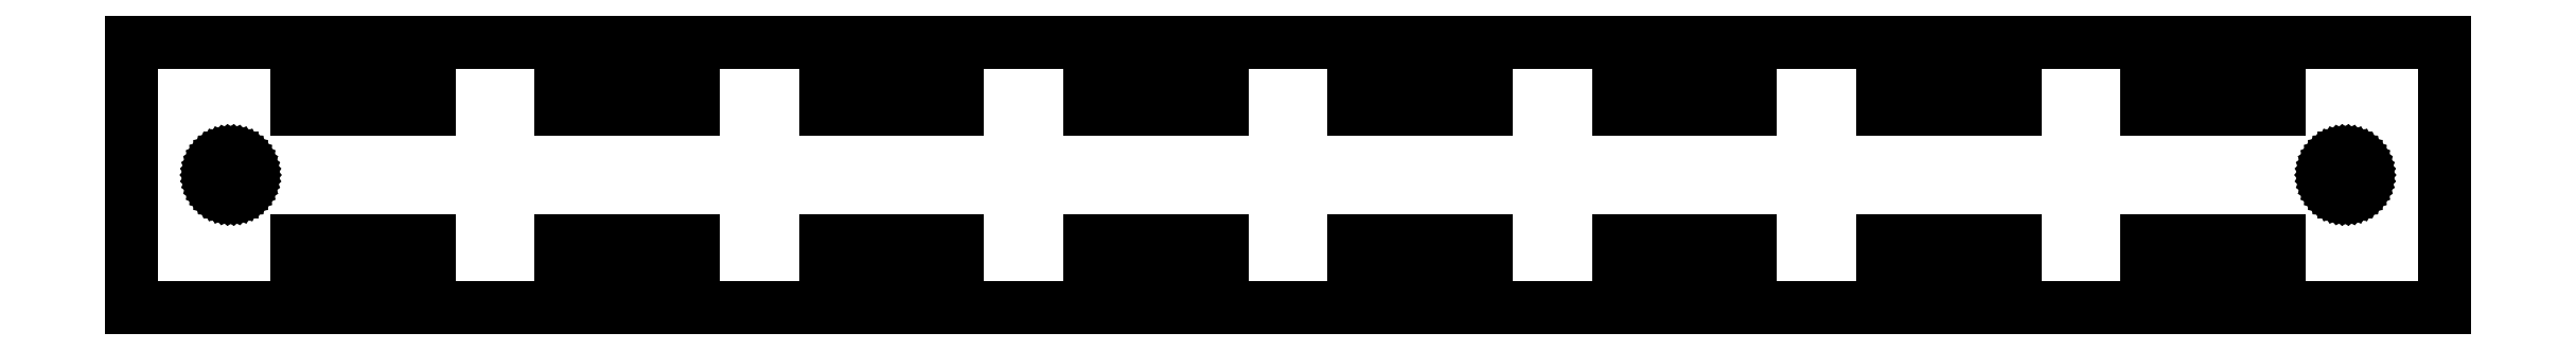
<metadata>
{"format":"dxf","ext":"dxf","renderer":"ezdxf+matplotlib","layout":"modelspace","background":"white","min_lineweight":24,"dpi":150}
</metadata>
<code>
0
SECTION
2
ENTITIES
0
LINE
8
0
10
175
20
20
11
-175
21
20
0
LINE
8
0
10
-175
20
20
11
-175
21
-20
0
LINE
8
0
10
-175
20
-20
11
175
21
-20
0
LINE
8
0
10
175
20
-20
11
175
21
20
0
LINE
8
0
10
130
20
10
11
130
21
15
0
LINE
8
0
10
130
20
15
11
150
21
15
0
LINE
8
0
10
150
20
15
11
150
21
10
0
LINE
8
0
10
150
20
10
11
130
21
10
0
LINE
8
0
10
-30
20
10
11
-30
21
15
0
LINE
8
0
10
-30
20
15
11
-10
21
15
0
LINE
8
0
10
-10
20
15
11
-10
21
10
0
LINE
8
0
10
-10
20
10
11
-30
21
10
0
LINE
8
0
10
-70
20
10
11
-70
21
15
0
LINE
8
0
10
-70
20
15
11
-50
21
15
0
LINE
8
0
10
-50
20
15
11
-50
21
10
0
LINE
8
0
10
-50
20
10
11
-70
21
10
0
LINE
8
0
10
-110
20
10
11
-110
21
15
0
LINE
8
0
10
-110
20
15
11
-90
21
15
0
LINE
8
0
10
-90
20
15
11
-90
21
10
0
LINE
8
0
10
-90
20
10
11
-110
21
10
0
LINE
8
0
10
-150
20
10
11
-150
21
15
0
LINE
8
0
10
-150
20
15
11
-130
21
15
0
LINE
8
0
10
-130
20
15
11
-130
21
10
0
LINE
8
0
10
-130
20
10
11
-150
21
10
0
LINE
8
0
10
10
20
10
11
10
21
15
0
LINE
8
0
10
10
20
15
11
30
21
15
0
LINE
8
0
10
30
20
15
11
30
21
10
0
LINE
8
0
10
30
20
10
11
10
21
10
0
LINE
8
0
10
50
20
10
11
50
21
15
0
LINE
8
0
10
50
20
15
11
70
21
15
0
LINE
8
0
10
70
20
15
11
70
21
10
0
LINE
8
0
10
70
20
10
11
50
21
10
0
LINE
8
0
10
90
20
10
11
90
21
15
0
LINE
8
0
10
90
20
15
11
110
21
15
0
LINE
8
0
10
110
20
15
11
110
21
10
0
LINE
8
0
10
110
20
10
11
90
21
10
0
LINE
8
0
10
159.8
20
-2.495
11
159.5
21
-2.456
0
LINE
8
0
10
159.5
20
-2.456
11
159.2
21
-2.378
0
LINE
8
0
10
159.2
20
-2.378
11
158.9
21
-2.262
0
LINE
8
0
10
158.9
20
-2.262
11
158.7
21
-2.111
0
LINE
8
0
10
158.7
20
-2.111
11
158.4
21
-1.926
0
LINE
8
0
10
158.4
20
-1.926
11
158.2
21
-1.711
0
LINE
8
0
10
158.2
20
-1.711
11
158
21
-1.469
0
LINE
8
0
10
158
20
-1.469
11
157.8
21
-1.204
0
LINE
8
0
10
157.8
20
-1.204
11
157.7
21
-0.9203
0
LINE
8
0
10
157.7
20
-0.9203
11
157.6
21
-0.6217
0
LINE
8
0
10
157.6
20
-0.6217
11
157.5
21
-0.3133
0
LINE
8
0
10
157.5
20
-0.3133
11
157.5
21
0
0
LINE
8
0
10
157.5
20
0
11
157.5
21
0.3133
0
LINE
8
0
10
157.5
20
0.3133
11
157.6
21
0.6217
0
LINE
8
0
10
157.6
20
0.6217
11
157.7
21
0.9203
0
LINE
8
0
10
157.7
20
0.9203
11
157.8
21
1.204
0
LINE
8
0
10
157.8
20
1.204
11
158
21
1.469
0
LINE
8
0
10
158
20
1.469
11
158.2
21
1.711
0
LINE
8
0
10
158.2
20
1.711
11
158.4
21
1.926
0
LINE
8
0
10
158.4
20
1.926
11
158.7
21
2.111
0
LINE
8
0
10
158.7
20
2.111
11
158.9
21
2.262
0
LINE
8
0
10
158.9
20
2.262
11
159.2
21
2.378
0
LINE
8
0
10
159.2
20
2.378
11
159.5
21
2.456
0
LINE
8
0
10
159.5
20
2.456
11
159.8
21
2.495
0
LINE
8
0
10
159.8
20
2.495
11
160.2
21
2.495
0
LINE
8
0
10
160.2
20
2.495
11
160.5
21
2.456
0
LINE
8
0
10
160.5
20
2.456
11
160.8
21
2.378
0
LINE
8
0
10
160.8
20
2.378
11
161.1
21
2.262
0
LINE
8
0
10
161.1
20
2.262
11
161.3
21
2.111
0
LINE
8
0
10
161.3
20
2.111
11
161.6
21
1.926
0
LINE
8
0
10
161.6
20
1.926
11
161.8
21
1.711
0
LINE
8
0
10
161.8
20
1.711
11
162
21
1.469
0
LINE
8
0
10
162
20
1.469
11
162.2
21
1.204
0
LINE
8
0
10
162.2
20
1.204
11
162.3
21
0.9203
0
LINE
8
0
10
162.3
20
0.9203
11
162.4
21
0.6217
0
LINE
8
0
10
162.4
20
0.6217
11
162.5
21
0.3133
0
LINE
8
0
10
162.5
20
0.3133
11
162.5
21
0
0
LINE
8
0
10
162.5
20
0
11
162.5
21
-0.3133
0
LINE
8
0
10
162.5
20
-0.3133
11
162.4
21
-0.6217
0
LINE
8
0
10
162.4
20
-0.6217
11
162.3
21
-0.9203
0
LINE
8
0
10
162.3
20
-0.9203
11
162.2
21
-1.204
0
LINE
8
0
10
162.2
20
-1.204
11
162
21
-1.469
0
LINE
8
0
10
162
20
-1.469
11
161.8
21
-1.711
0
LINE
8
0
10
161.8
20
-1.711
11
161.6
21
-1.926
0
LINE
8
0
10
161.6
20
-1.926
11
161.3
21
-2.111
0
LINE
8
0
10
161.3
20
-2.111
11
161.1
21
-2.262
0
LINE
8
0
10
161.1
20
-2.262
11
160.8
21
-2.378
0
LINE
8
0
10
160.8
20
-2.378
11
160.5
21
-2.456
0
LINE
8
0
10
160.5
20
-2.456
11
160.2
21
-2.495
0
LINE
8
0
10
160.2
20
-2.495
11
159.8
21
-2.495
0
LINE
8
0
10
-160.2
20
-2.495
11
-160.5
21
-2.456
0
LINE
8
0
10
-160.5
20
-2.456
11
-160.8
21
-2.378
0
LINE
8
0
10
-160.8
20
-2.378
11
-161.1
21
-2.262
0
LINE
8
0
10
-161.1
20
-2.262
11
-161.3
21
-2.111
0
LINE
8
0
10
-161.3
20
-2.111
11
-161.6
21
-1.926
0
LINE
8
0
10
-161.6
20
-1.926
11
-161.8
21
-1.711
0
LINE
8
0
10
-161.8
20
-1.711
11
-162
21
-1.469
0
LINE
8
0
10
-162
20
-1.469
11
-162.2
21
-1.204
0
LINE
8
0
10
-162.2
20
-1.204
11
-162.3
21
-0.9203
0
LINE
8
0
10
-162.3
20
-0.9203
11
-162.4
21
-0.6217
0
LINE
8
0
10
-162.4
20
-0.6217
11
-162.5
21
-0.3133
0
LINE
8
0
10
-162.5
20
-0.3133
11
-162.5
21
0
0
LINE
8
0
10
-162.5
20
0
11
-162.5
21
0.3133
0
LINE
8
0
10
-162.5
20
0.3133
11
-162.4
21
0.6217
0
LINE
8
0
10
-162.4
20
0.6217
11
-162.3
21
0.9203
0
LINE
8
0
10
-162.3
20
0.9203
11
-162.2
21
1.204
0
LINE
8
0
10
-162.2
20
1.204
11
-162
21
1.469
0
LINE
8
0
10
-162
20
1.469
11
-161.8
21
1.711
0
LINE
8
0
10
-161.8
20
1.711
11
-161.6
21
1.926
0
LINE
8
0
10
-161.6
20
1.926
11
-161.3
21
2.111
0
LINE
8
0
10
-161.3
20
2.111
11
-161.1
21
2.262
0
LINE
8
0
10
-161.1
20
2.262
11
-160.8
21
2.378
0
LINE
8
0
10
-160.8
20
2.378
11
-160.5
21
2.456
0
LINE
8
0
10
-160.5
20
2.456
11
-160.2
21
2.495
0
LINE
8
0
10
-160.2
20
2.495
11
-159.8
21
2.495
0
LINE
8
0
10
-159.8
20
2.495
11
-159.5
21
2.456
0
LINE
8
0
10
-159.5
20
2.456
11
-159.2
21
2.378
0
LINE
8
0
10
-159.2
20
2.378
11
-158.9
21
2.262
0
LINE
8
0
10
-158.9
20
2.262
11
-158.7
21
2.111
0
LINE
8
0
10
-158.7
20
2.111
11
-158.4
21
1.926
0
LINE
8
0
10
-158.4
20
1.926
11
-158.2
21
1.711
0
LINE
8
0
10
-158.2
20
1.711
11
-158
21
1.469
0
LINE
8
0
10
-158
20
1.469
11
-157.8
21
1.204
0
LINE
8
0
10
-157.8
20
1.204
11
-157.7
21
0.9203
0
LINE
8
0
10
-157.7
20
0.9203
11
-157.6
21
0.6217
0
LINE
8
0
10
-157.6
20
0.6217
11
-157.5
21
0.3133
0
LINE
8
0
10
-157.5
20
0.3133
11
-157.5
21
0
0
LINE
8
0
10
-157.5
20
0
11
-157.5
21
-0.3133
0
LINE
8
0
10
-157.5
20
-0.3133
11
-157.6
21
-0.6217
0
LINE
8
0
10
-157.6
20
-0.6217
11
-157.7
21
-0.9203
0
LINE
8
0
10
-157.7
20
-0.9203
11
-157.8
21
-1.204
0
LINE
8
0
10
-157.8
20
-1.204
11
-158
21
-1.469
0
LINE
8
0
10
-158
20
-1.469
11
-158.2
21
-1.711
0
LINE
8
0
10
-158.2
20
-1.711
11
-158.4
21
-1.926
0
LINE
8
0
10
-158.4
20
-1.926
11
-158.7
21
-2.111
0
LINE
8
0
10
-158.7
20
-2.111
11
-158.9
21
-2.262
0
LINE
8
0
10
-158.9
20
-2.262
11
-159.2
21
-2.378
0
LINE
8
0
10
-159.2
20
-2.378
11
-159.5
21
-2.456
0
LINE
8
0
10
-159.5
20
-2.456
11
-159.8
21
-2.495
0
LINE
8
0
10
-159.8
20
-2.495
11
-160.2
21
-2.495
0
LINE
8
0
10
-30
20
-15
11
-30
21
-10
0
LINE
8
0
10
-30
20
-10
11
-10
21
-10
0
LINE
8
0
10
-10
20
-10
11
-10
21
-15
0
LINE
8
0
10
-10
20
-15
11
-30
21
-15
0
LINE
8
0
10
-70
20
-15
11
-70
21
-10
0
LINE
8
0
10
-70
20
-10
11
-50
21
-10
0
LINE
8
0
10
-50
20
-10
11
-50
21
-15
0
LINE
8
0
10
-50
20
-15
11
-70
21
-15
0
LINE
8
0
10
-110
20
-15
11
-110
21
-10
0
LINE
8
0
10
-110
20
-10
11
-90
21
-10
0
LINE
8
0
10
-90
20
-10
11
-90
21
-15
0
LINE
8
0
10
-90
20
-15
11
-110
21
-15
0
LINE
8
0
10
-150
20
-15
11
-150
21
-10
0
LINE
8
0
10
-150
20
-10
11
-130
21
-10
0
LINE
8
0
10
-130
20
-10
11
-130
21
-15
0
LINE
8
0
10
-130
20
-15
11
-150
21
-15
0
LINE
8
0
10
10
20
-15
11
10
21
-10
0
LINE
8
0
10
10
20
-10
11
30
21
-10
0
LINE
8
0
10
30
20
-10
11
30
21
-15
0
LINE
8
0
10
30
20
-15
11
10
21
-15
0
LINE
8
0
10
50
20
-15
11
50
21
-10
0
LINE
8
0
10
50
20
-10
11
70
21
-10
0
LINE
8
0
10
70
20
-10
11
70
21
-15
0
LINE
8
0
10
70
20
-15
11
50
21
-15
0
LINE
8
0
10
90
20
-15
11
90
21
-10
0
LINE
8
0
10
90
20
-10
11
110
21
-10
0
LINE
8
0
10
110
20
-10
11
110
21
-15
0
LINE
8
0
10
110
20
-15
11
90
21
-15
0
LINE
8
0
10
130
20
-15
11
130
21
-10
0
LINE
8
0
10
130
20
-10
11
150
21
-10
0
LINE
8
0
10
150
20
-10
11
150
21
-15
0
LINE
8
0
10
150
20
-15
11
130
21
-15
0
ENDSEC
0
EOF

</code>
